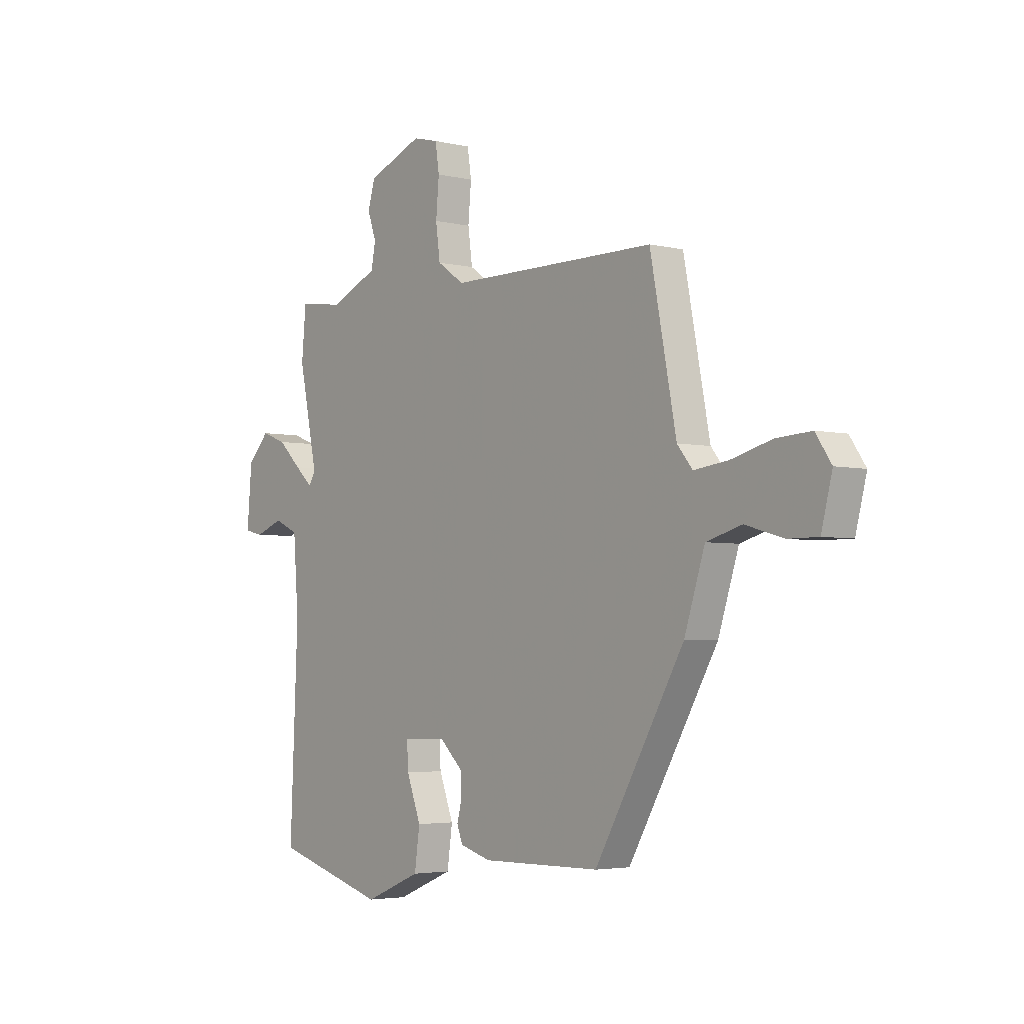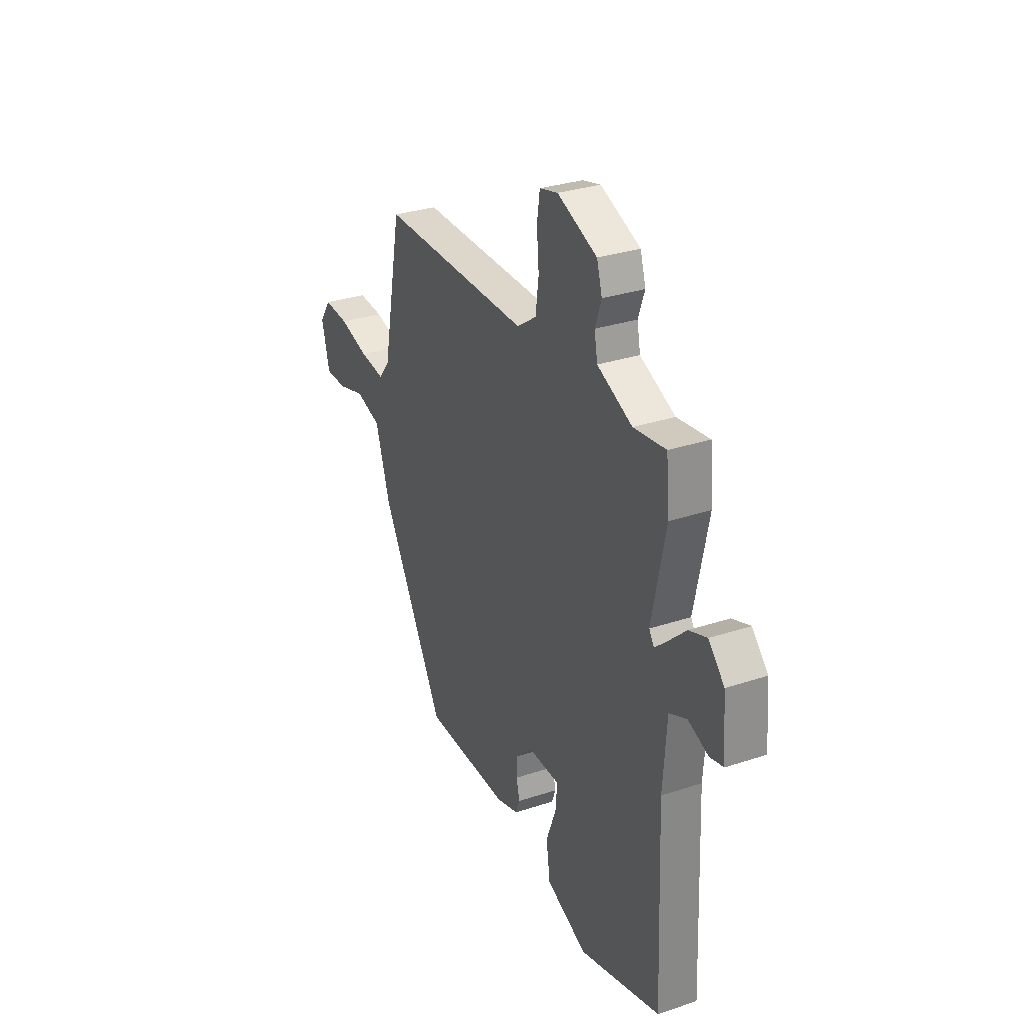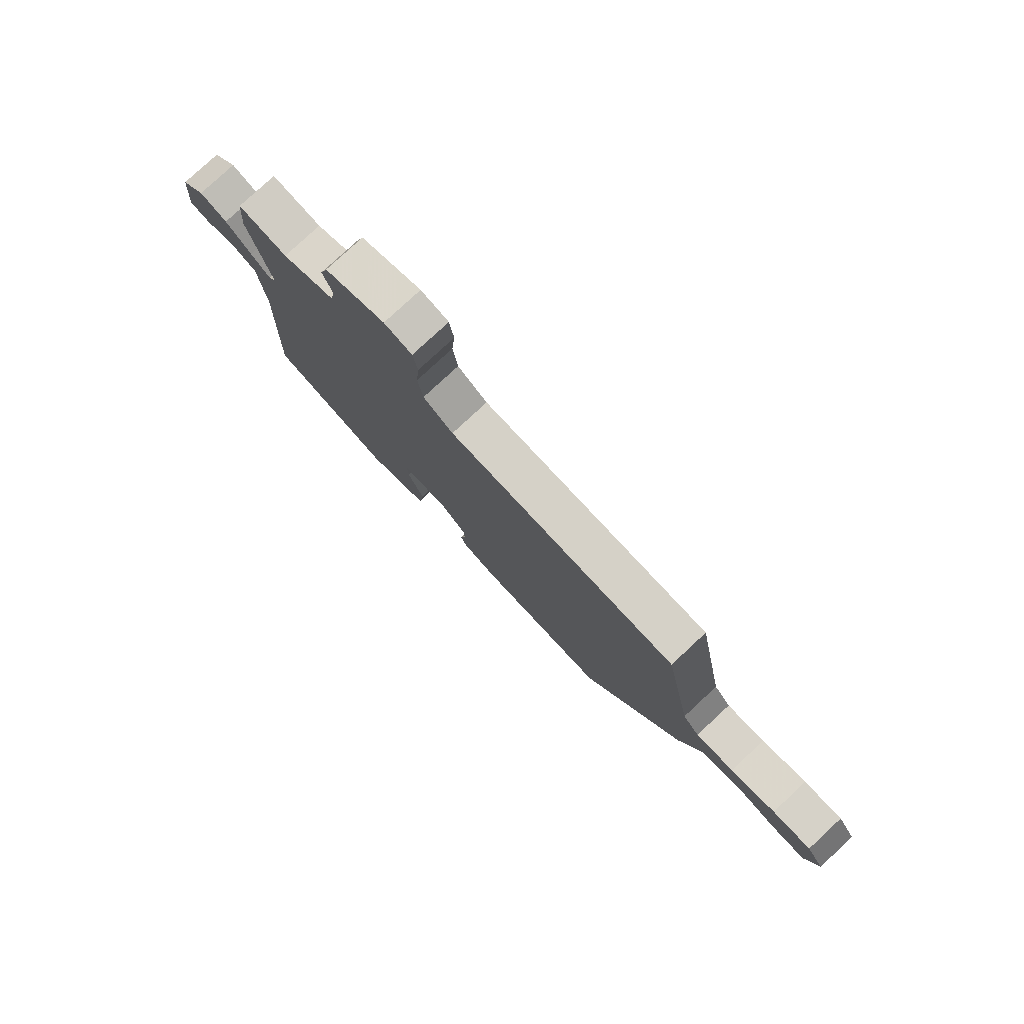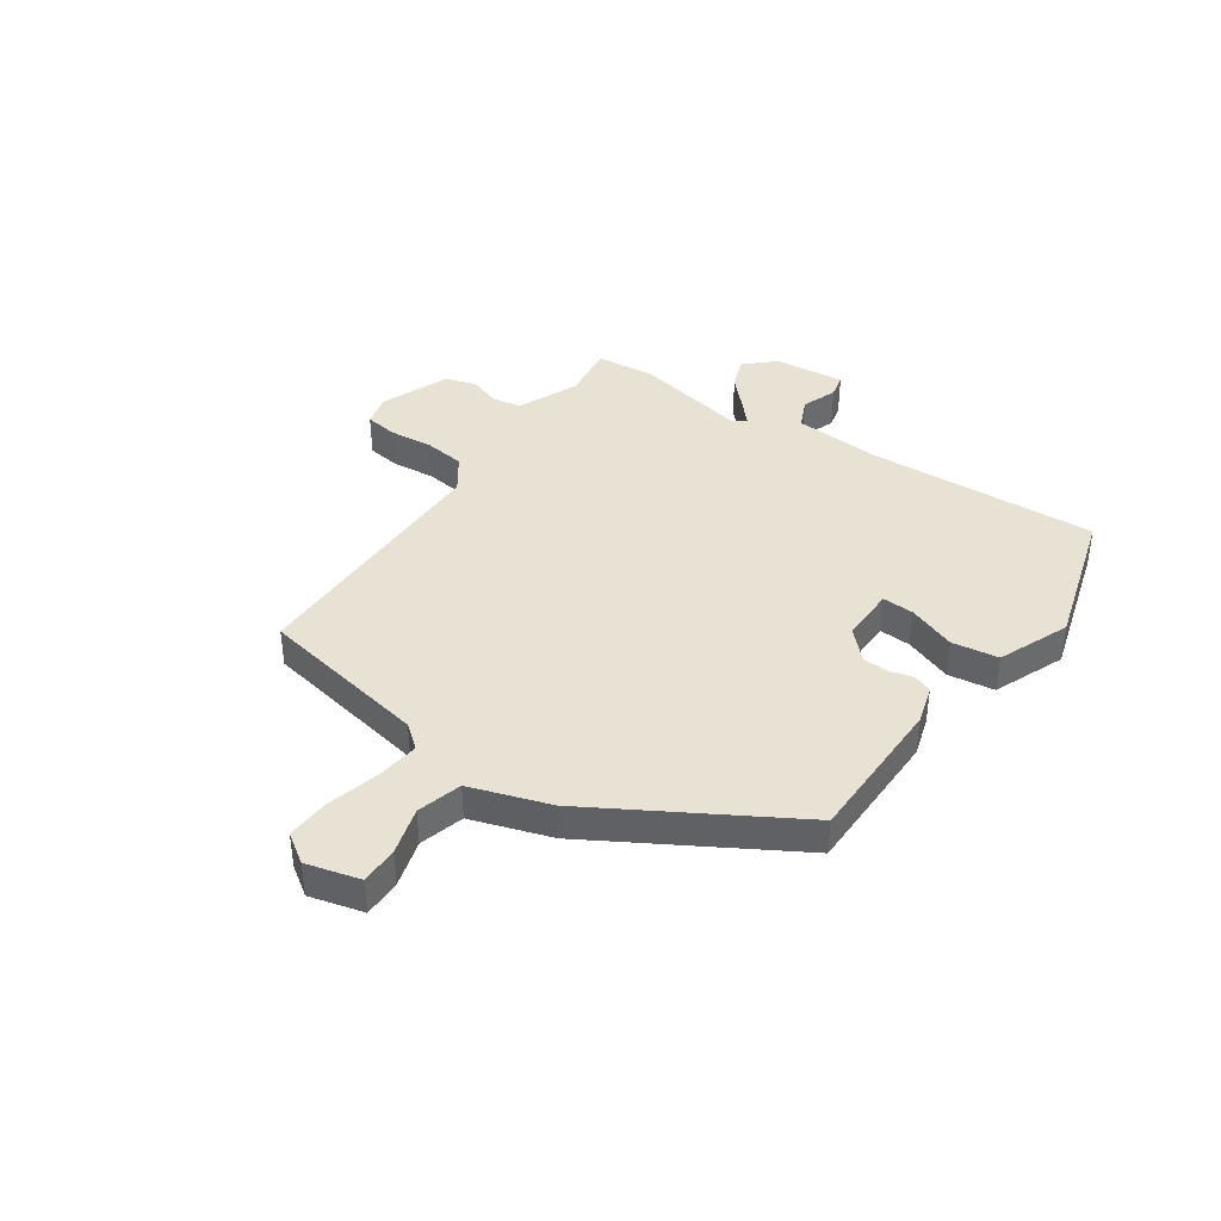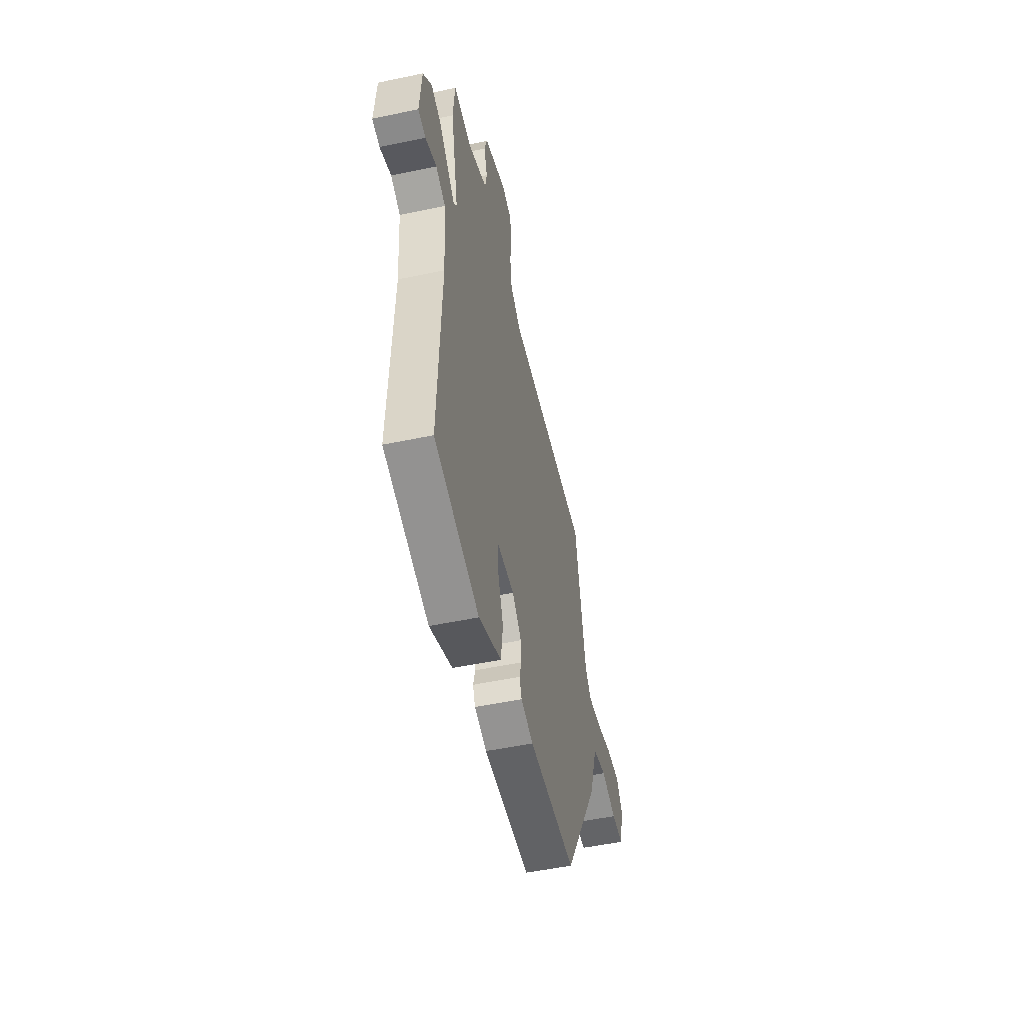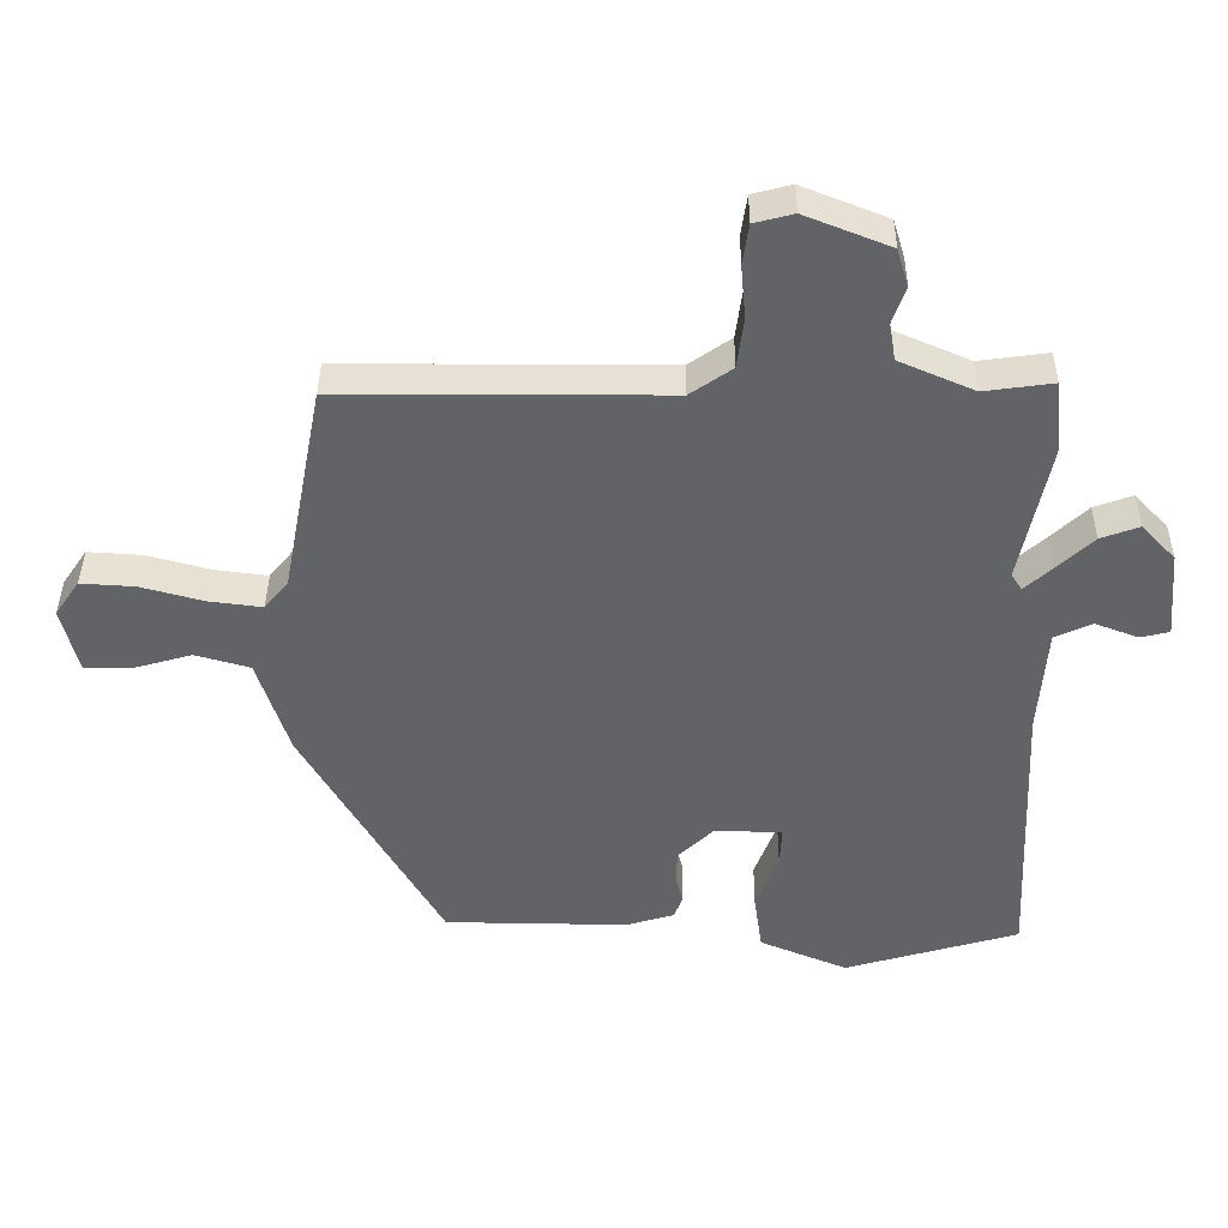
<metadata>
{"format":"obj","ext":"obj","renderer":"f3d","projection":"perspective","resolution":1024,"background":"white","views":[{"elev":-3.7,"azim":51.5,"up":"+Z"},{"elev":30.7,"azim":-115.5,"up":"+Z"},{"elev":79.1,"azim":47.1,"up":"+Z"},{"elev":39.8,"azim":124.4,"up":"+Y"},{"elev":-51.2,"azim":-77.1,"up":"+Z"},{"elev":39.1,"azim":-179.5,"up":"+Z"}]}
</metadata>
<code>
v -0.536 0.07 -0.47
v -0.518 0.07 -0.048
v -0.53 0.07 0.111
v -0.585 0.07 0.136
v -0.649 0.07 0.112
v -0.692 0.07 0.122
v -0.681 0.07 0.251
v -0.631 0.07 0.304
v -0.574 0.07 0.283
v -0.52 0.07 0.232
v -0.48 0.07 0.196
v -0.464 0.07 0.22
v -0.507 0.07 0.426
v -0.497 0.07 0.535
v -0.395 0.07 0.521
v -0.284 0.07 0.569
v -0.274 0.07 0.622
v -0.294 0.07 0.679
v -0.277 0.07 0.735
v -0.151 0.07 0.785
v -0.093 0.07 0.77
v -0.084 0.07 0.71
v -0.091 0.07 0.63
v -0.081 0.07 0.556
v -0.019 0.07 0.513
v 0.459 0.07 0.512
v 0.519 0.07 0.2
v 0.554 0.07 0.157
v 0.633 0.07 0.167
v 0.726 0.07 0.192
v 0.806 0.07 0.197
v 0.842 0.07 0.144
v 0.817 0.07 0.046
v 0.748 0.07 0.046
v 0.661 0.07 0.071
v 0.58 0.07 0.048
v 0.533 0.07 -0.097
v 0.328 0.07 -0.452
v 0.056 0.07 -0.455
v -0.015 0.07 -0.434
v -0.028 0.07 -0.4
v -0.017 0.07 -0.357
v -0.019 0.07 -0.31
v -0.071 0.07 -0.26
v -0.172 0.07 -0.261
v -0.169 0.07 -0.319
v -0.136 0.07 -0.406
v -0.148 0.07 -0.491
v -0.278 0.07 -0.545
v -0.536 0 -0.47
v -0.518 0 -0.048
v -0.53 0 0.111
v -0.585 0 0.136
v -0.649 0 0.112
v -0.692 0 0.122
v -0.681 0 0.251
v -0.631 0 0.304
v -0.574 0 0.283
v -0.52 0 0.232
v -0.48 0 0.196
v -0.464 0 0.22
v -0.507 0 0.426
v -0.497 0 0.535
v -0.395 0 0.521
v -0.284 0 0.569
v -0.274 0 0.622
v -0.294 0 0.679
v -0.277 0 0.735
v -0.151 0 0.785
v -0.093 0 0.77
v -0.084 0 0.71
v -0.091 0 0.63
v -0.081 0 0.556
v -0.019 0 0.513
v 0.459 0 0.512
v 0.519 0 0.2
v 0.554 0 0.157
v 0.633 0 0.167
v 0.726 0 0.192
v 0.806 0 0.197
v 0.842 0 0.144
v 0.817 0 0.046
v 0.748 0 0.046
v 0.661 0 0.071
v 0.58 0 0.048
v 0.533 0 -0.097
v 0.328 0 -0.452
v 0.056 0 -0.455
v -0.015 0 -0.434
v -0.028 0 -0.4
v -0.017 0 -0.357
v -0.019 0 -0.31
v -0.071 0 -0.26
v -0.172 0 -0.261
v -0.169 0 -0.319
v -0.136 0 -0.406
v -0.148 0 -0.491
v -0.278 0 -0.545
f 49 1 2
f 48 49 2
f 47 48 2
f 46 47 2
f 45 46 2 3
f 44 45 3
f 40 41 42
f 39 40 42
f 38 39 42
f 37 38 42
f 36 37 42
f 36 42 43
f 33 34 35
f 32 33 35
f 31 32 35
f 30 31 35
f 29 30 35
f 28 29 35 36
f 36 43 44
f 28 36 44
f 27 28 44
f 21 22 23
f 20 21 23
f 19 20 23
f 18 19 23
f 17 18 23
f 16 17 23 24
f 15 16 24 25
f 12 13 14 15
f 8 9 10
f 7 8 10
f 6 7 10
f 5 6 10
f 4 5 10
f 3 4 10 11
f 3 11 12
f 44 3 12
f 27 44 12
f 26 27 12
f 25 26 12
f 12 15 25
f 51 50 98
f 51 98 97
f 51 97 96
f 51 96 95
f 52 51 95 94
f 52 94 93
f 91 90 89
f 91 89 88
f 91 88 87
f 91 87 86
f 91 86 85
f 92 91 85
f 84 83 82
f 84 82 81
f 84 81 80
f 84 80 79
f 84 79 78
f 85 84 78 77
f 93 92 85
f 93 85 77
f 93 77 76
f 72 71 70
f 72 70 69
f 72 69 68
f 72 68 67
f 72 67 66
f 73 72 66 65
f 74 73 65 64
f 64 63 62 61
f 59 58 57
f 59 57 56
f 59 56 55
f 59 55 54
f 59 54 53
f 60 59 53 52
f 61 60 52
f 61 52 93
f 61 93 76
f 61 76 75
f 61 75 74
f 74 64 61
f 1 50 51 2
f 2 51 52 3
f 3 52 53 4
f 4 53 54 5
f 5 54 55 6
f 6 55 56 7
f 7 56 57 8
f 8 57 58 9
f 9 58 59 10
f 10 59 60 11
f 11 60 61 12
f 12 61 62 13
f 13 62 63 14
f 14 63 64 15
f 15 64 65 16
f 16 65 66 17
f 17 66 67 18
f 18 67 68 19
f 19 68 69 20
f 20 69 70 21
f 21 70 71 22
f 22 71 72 23
f 23 72 73 24
f 24 73 74 25
f 25 74 75 26
f 26 75 76 27
f 27 76 77 28
f 28 77 78 29
f 29 78 79 30
f 30 79 80 31
f 31 80 81 32
f 32 81 82 33
f 33 82 83 34
f 34 83 84 35
f 35 84 85 36
f 36 85 86 37
f 37 86 87 38
f 38 87 88 39
f 39 88 89 40
f 40 89 90 41
f 41 90 91 42
f 42 91 92 43
f 43 92 93 44
f 44 93 94 45
f 45 94 95 46
f 46 95 96 47
f 47 96 97 48
f 48 97 98 49
f 49 98 50 1

</code>
